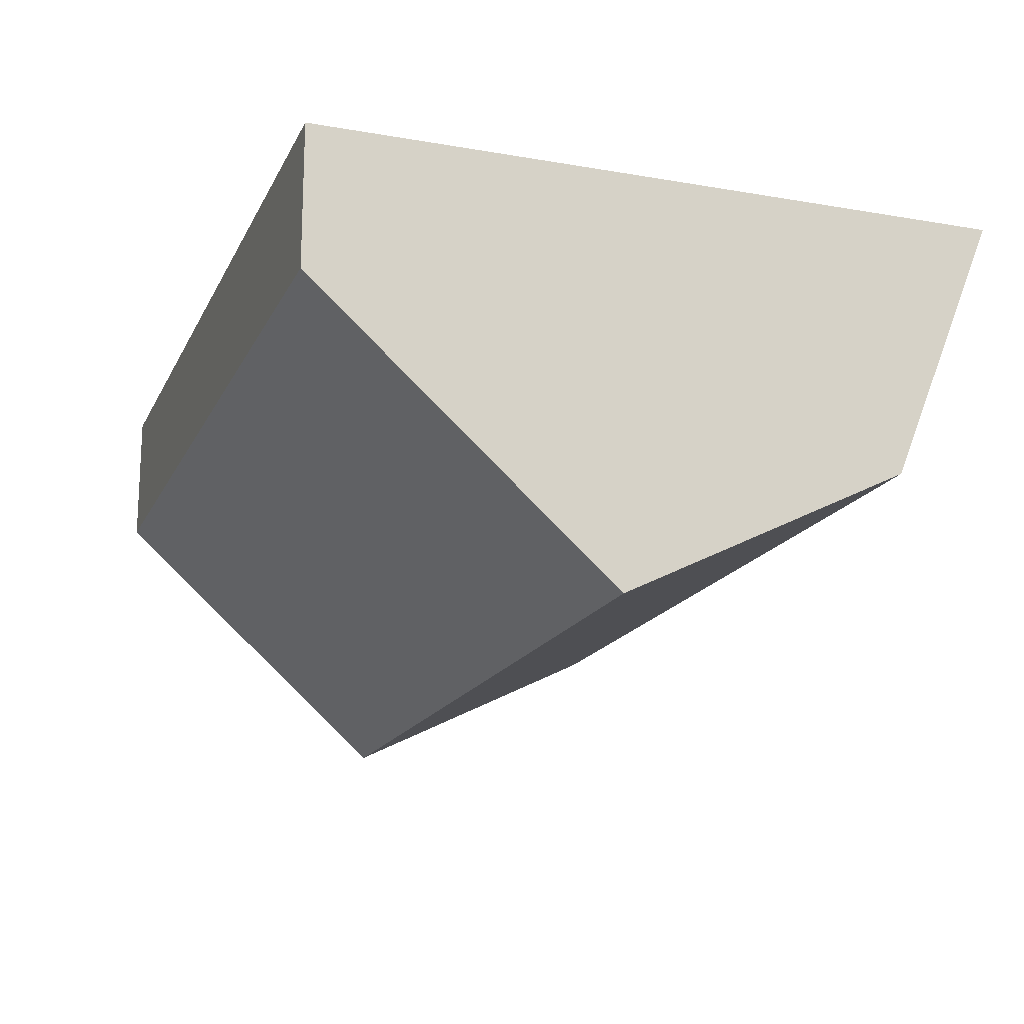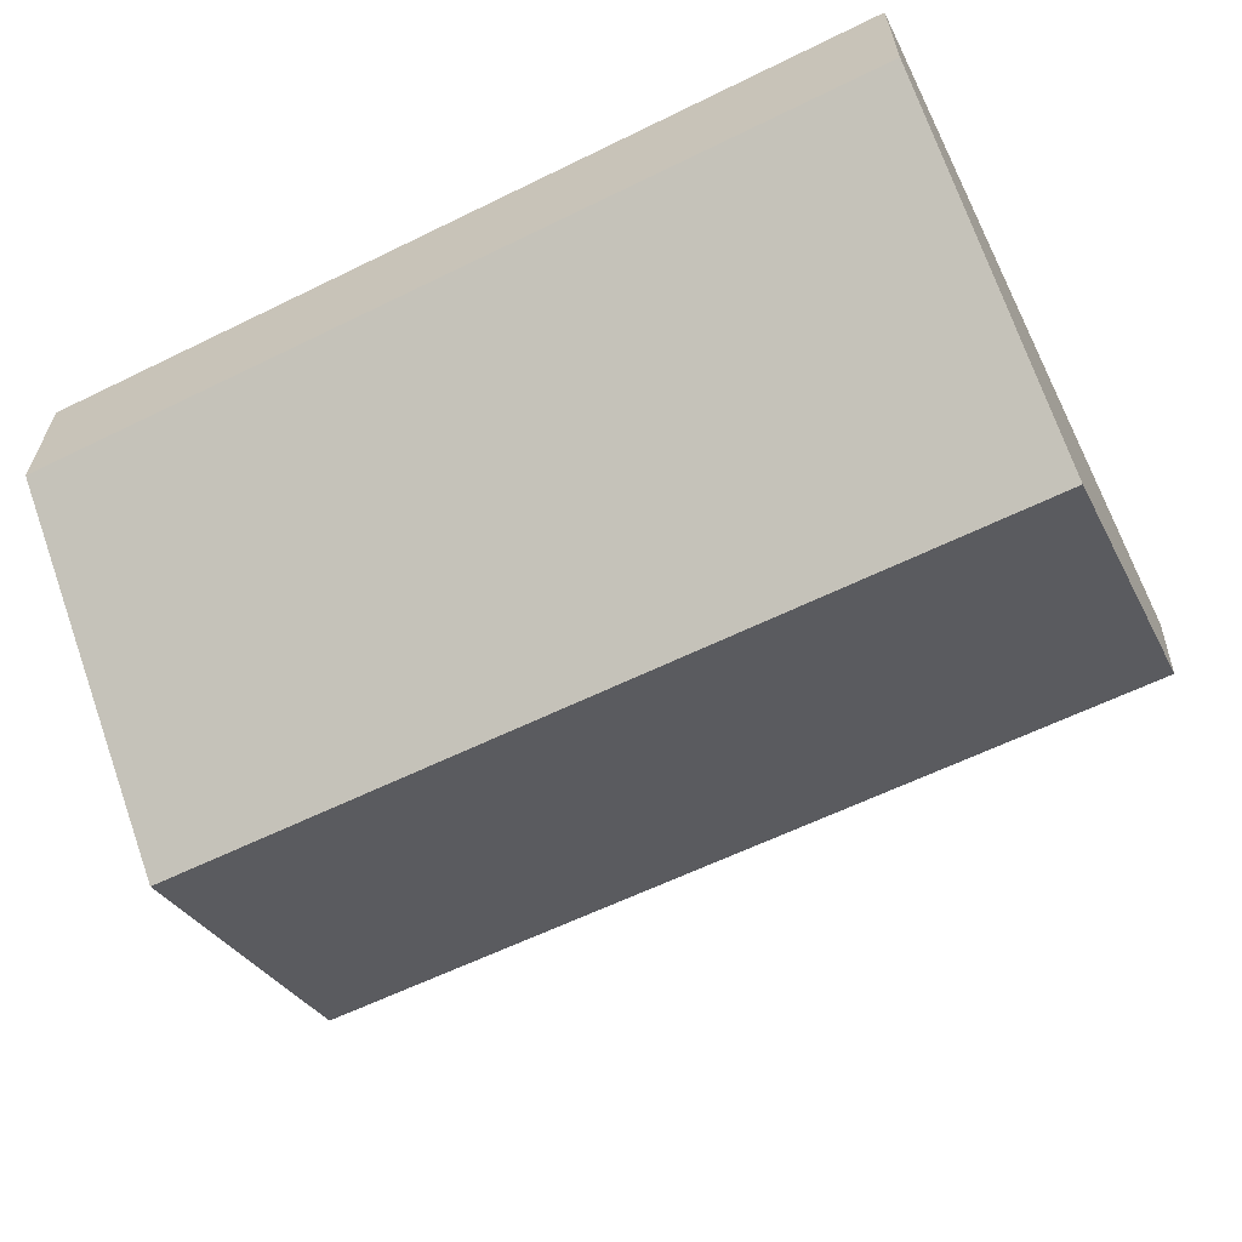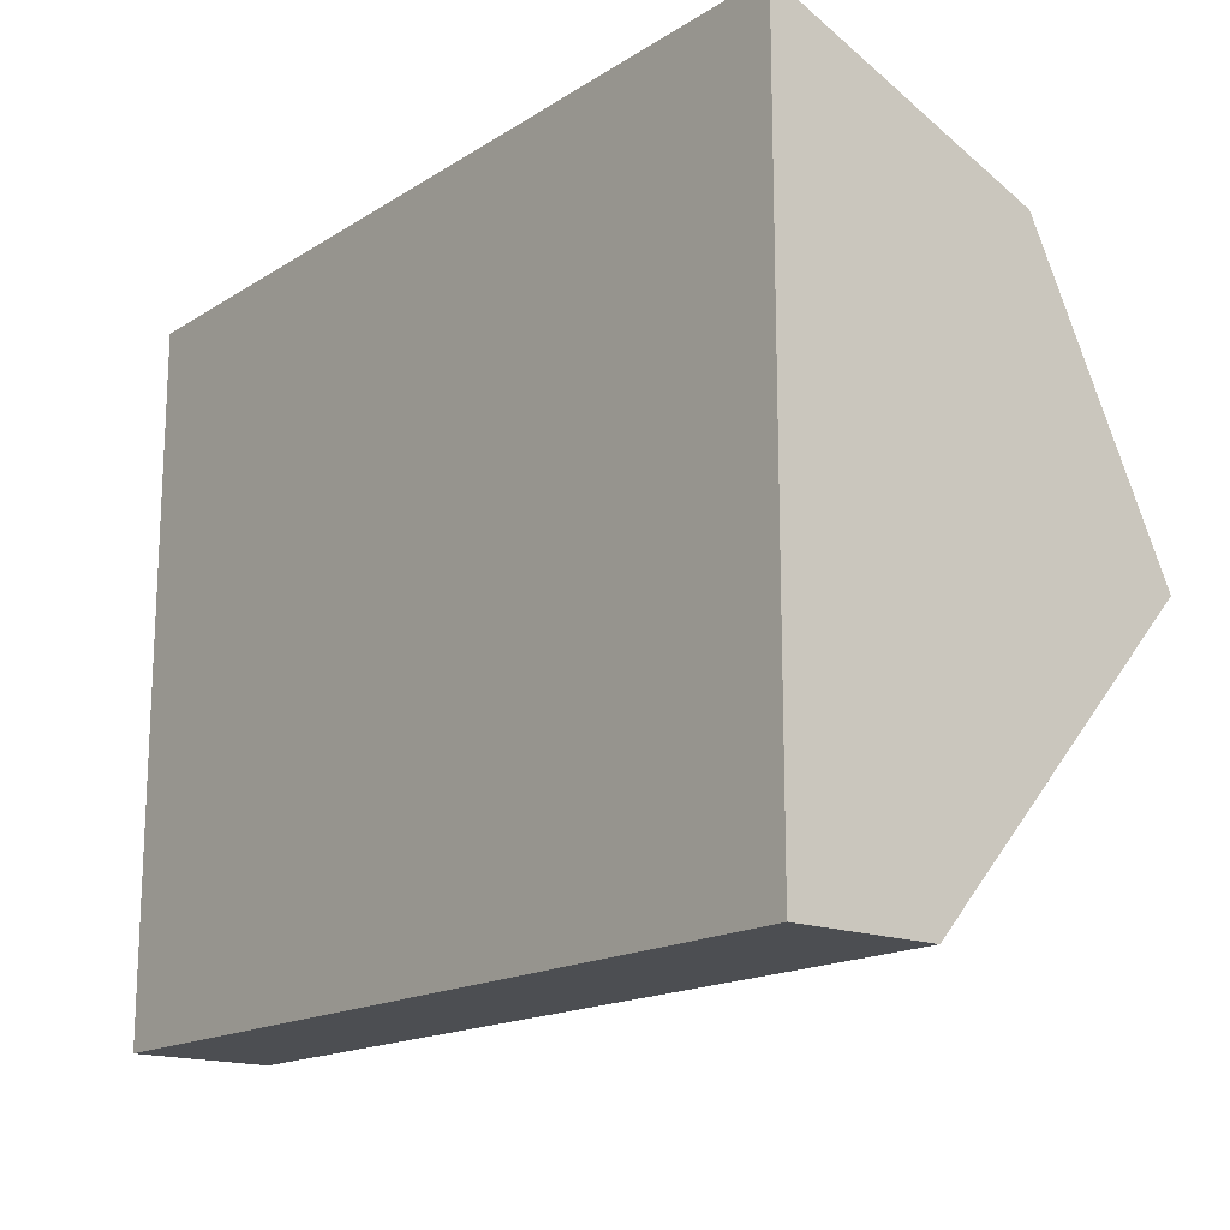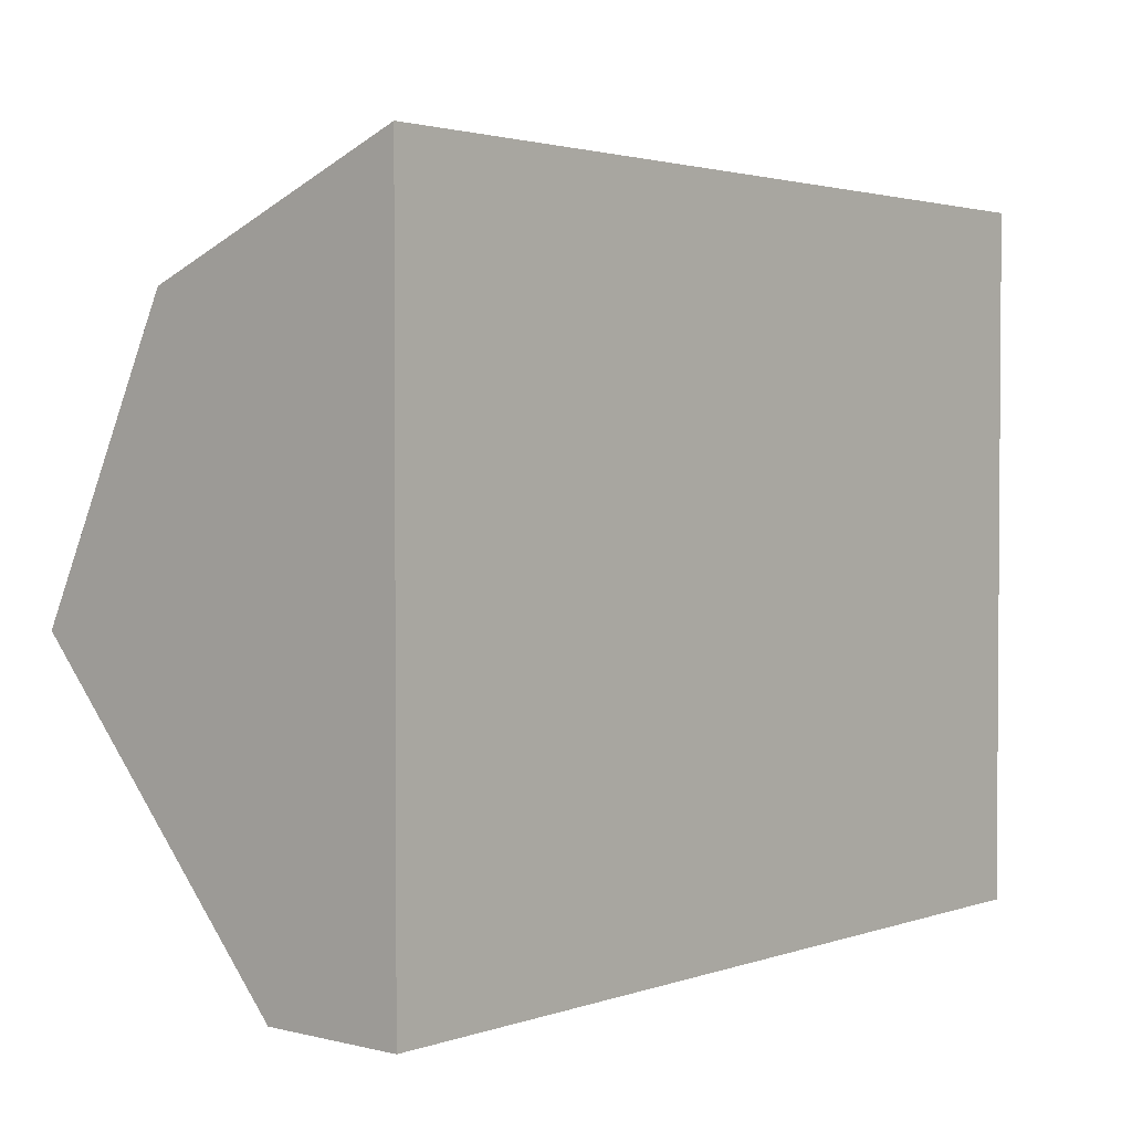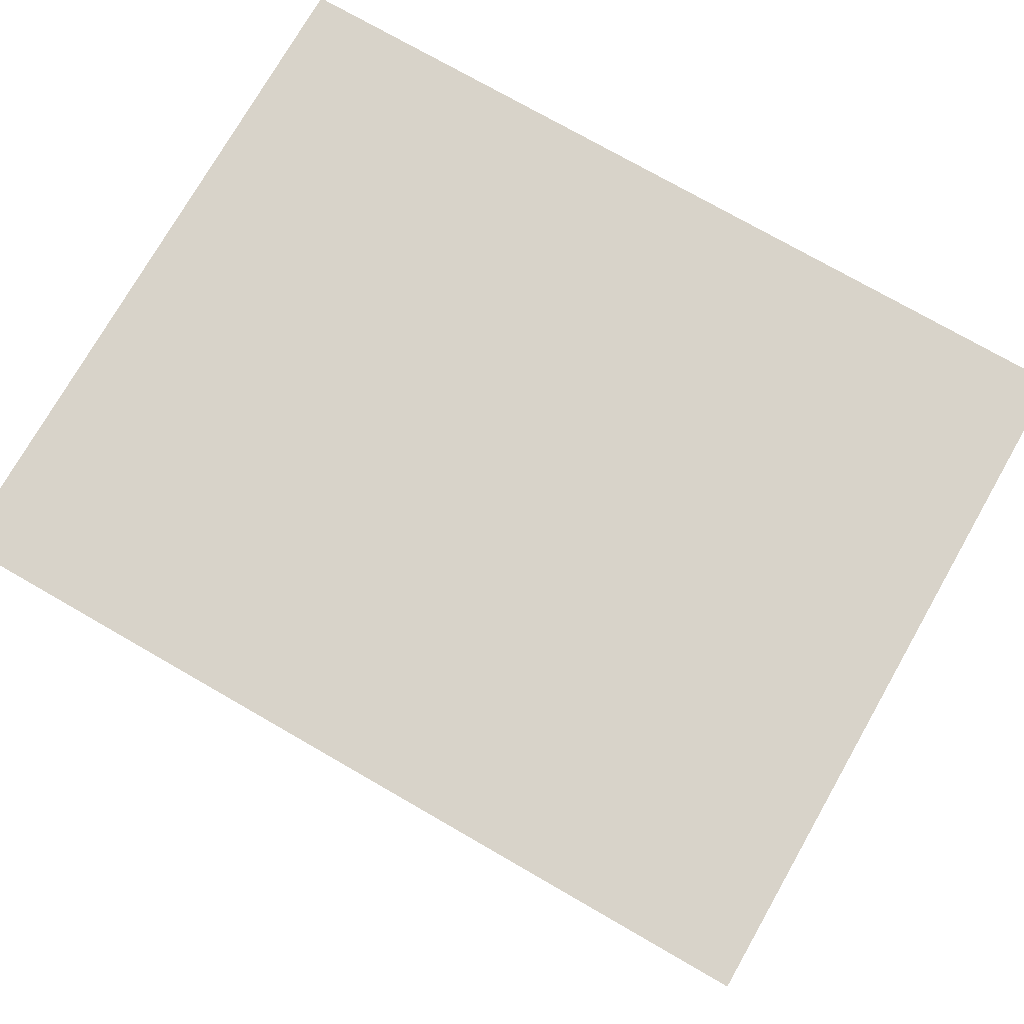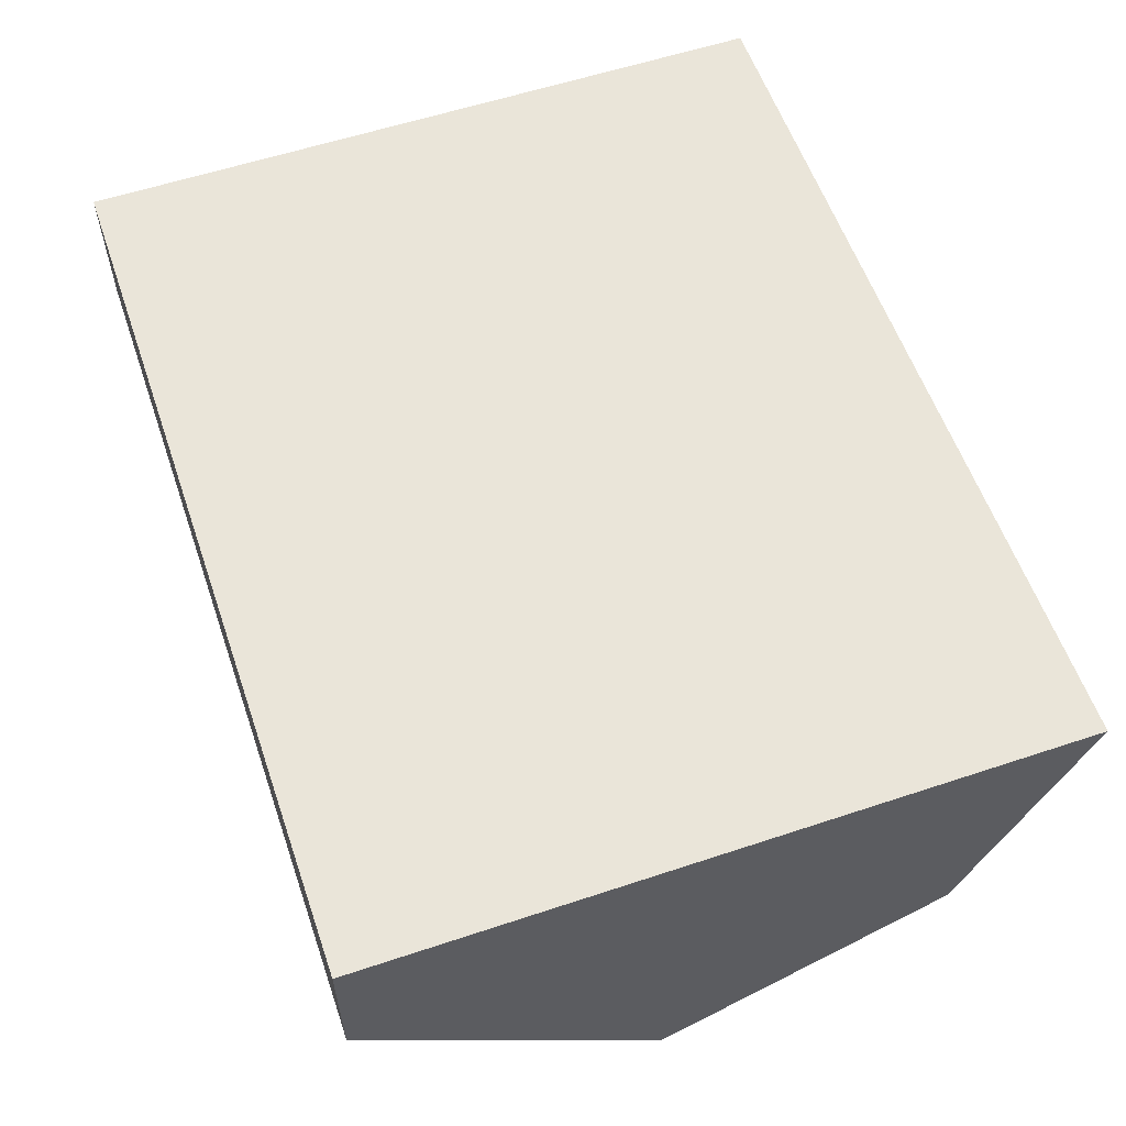
<metadata>
{"format":"obj","ext":"obj","renderer":"f3d","projection":"perspective","resolution":1024,"background":"white","views":[{"elev":-16.9,"azim":-109.2,"up":"+Y"},{"elev":-61.3,"azim":-153.5,"up":"+Y"},{"elev":-16.5,"azim":-128.7,"up":"+Z"},{"elev":2.3,"azim":130.5,"up":"+Z"},{"elev":75.8,"azim":29.8,"up":"+Y"},{"elev":58.1,"azim":-109.0,"up":"+Y"}]}
</metadata>
<code>
g Cube.001
v -0.01 0.0005905 -0.0131
v 0.01 0.0005905 -0.0131
v 0.01 0.006758 -0.02
v -0.01 0.006758 -0.02
v -0.01 0.003842 -0.006534
v 0.01 0.003842 -0.006534
v 0.01 0.0005905 -0.0131
v -0.01 0.0005905 -0.0131
v -0.01 0.003842 -0.006534
v -0.01 0.0005905 -0.0131
v -0.01 0.006758 -0.02
v -0.01 0.01 -0.004032
v -0.01 0.01 -0.02
v -0.01 0.006758 -0.02
v 0.01 0.006758 -0.02
v 0.01 0.01 -0.02
v -0.01 0.01 -0.02
v -0.01 0.01 -0.02
v 0.01 0.01 -0.02
v 0.01 0.01 -0.004032
v -0.01 0.01 -0.004032
v -0.01 0.01 -0.004032
v 0.01 0.01 -0.004032
v 0.01 0.003842 -0.006534
v -0.01 0.003842 -0.006534
v 0.01 0.006758 -0.02
v 0.01 0.0005905 -0.0131
v 0.01 0.003842 -0.006534
v 0.01 0.01 -0.004032
v 0.01 0.01 -0.02
g Cube.001_0
f 3 2 1
f 4 3 1
f 7 6 5
f 8 7 5
f 11 10 9
f 9 12 11
f 12 13 11
f 16 15 14
f 17 16 14
f 20 19 18
f 21 20 18
f 24 23 22
f 25 24 22
f 28 27 26
f 26 29 28
f 26 30 29

</code>
